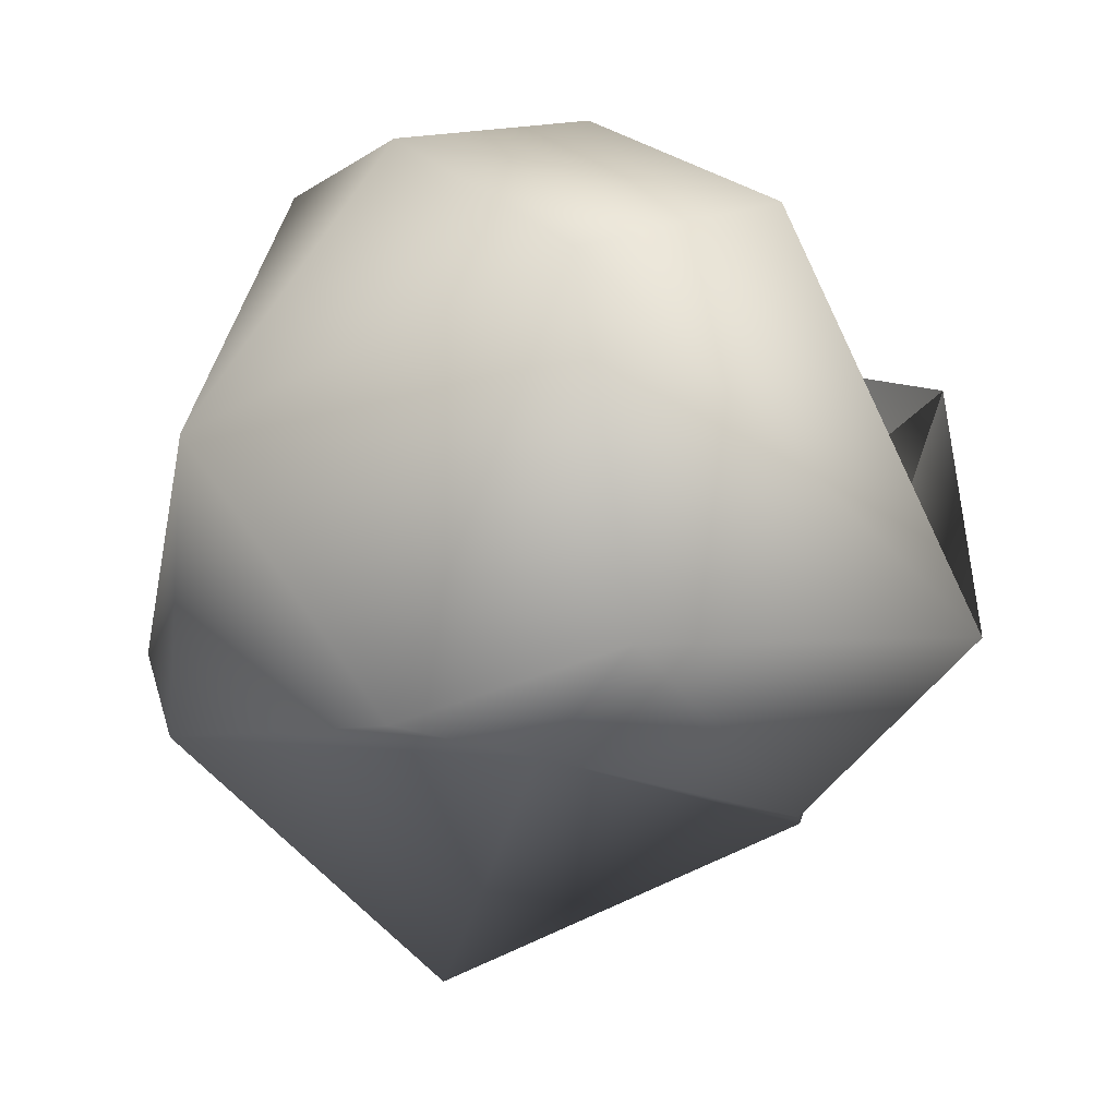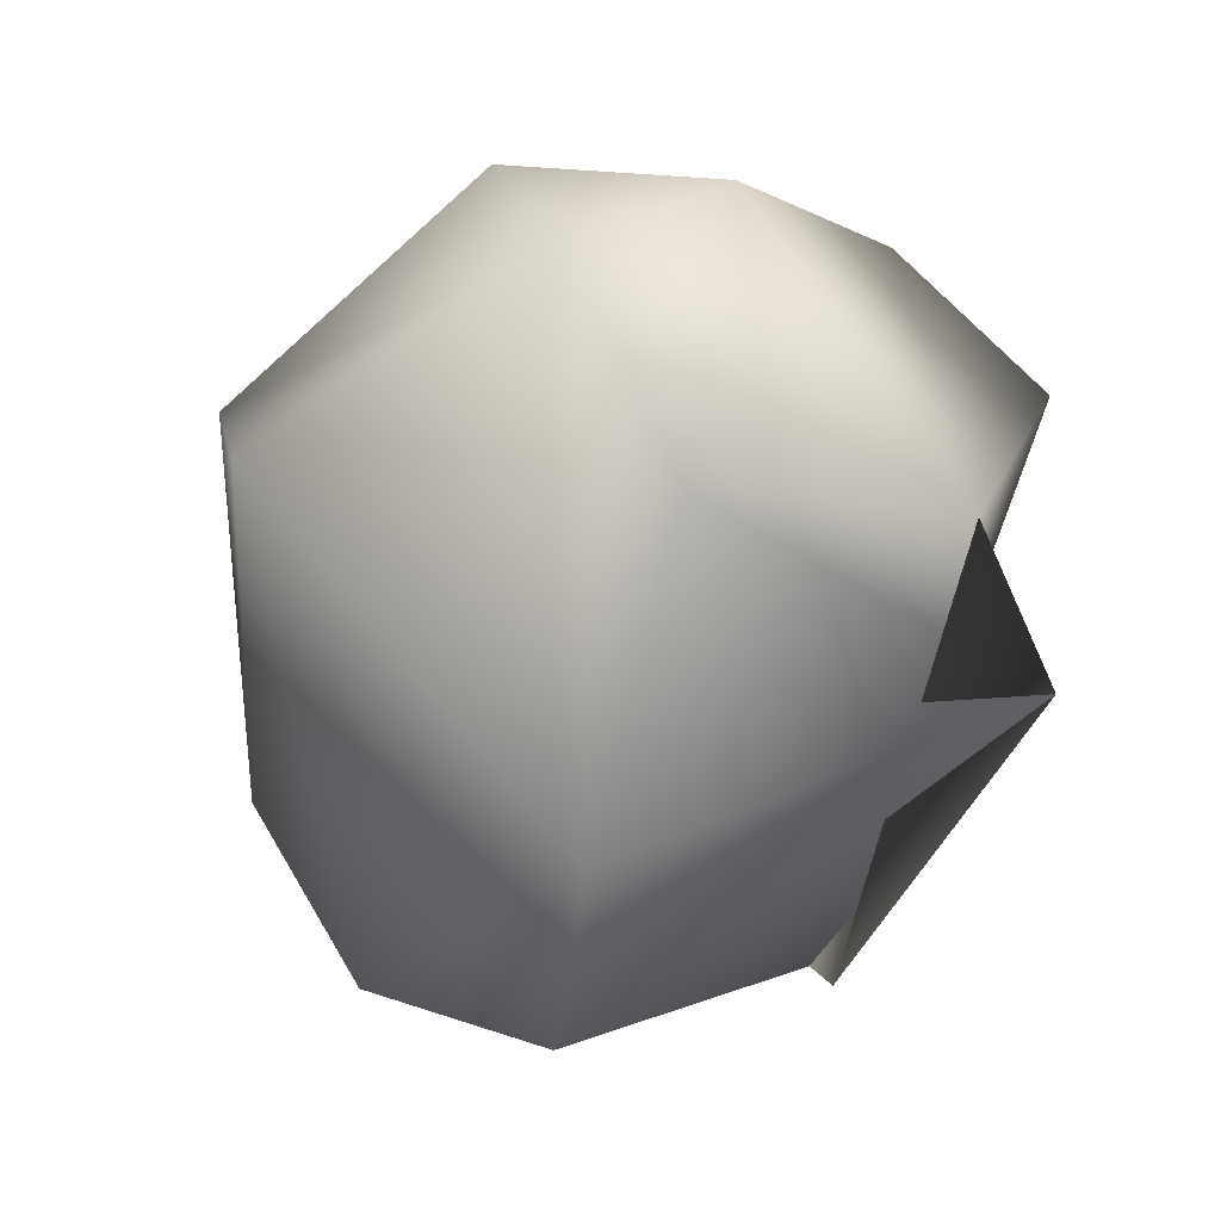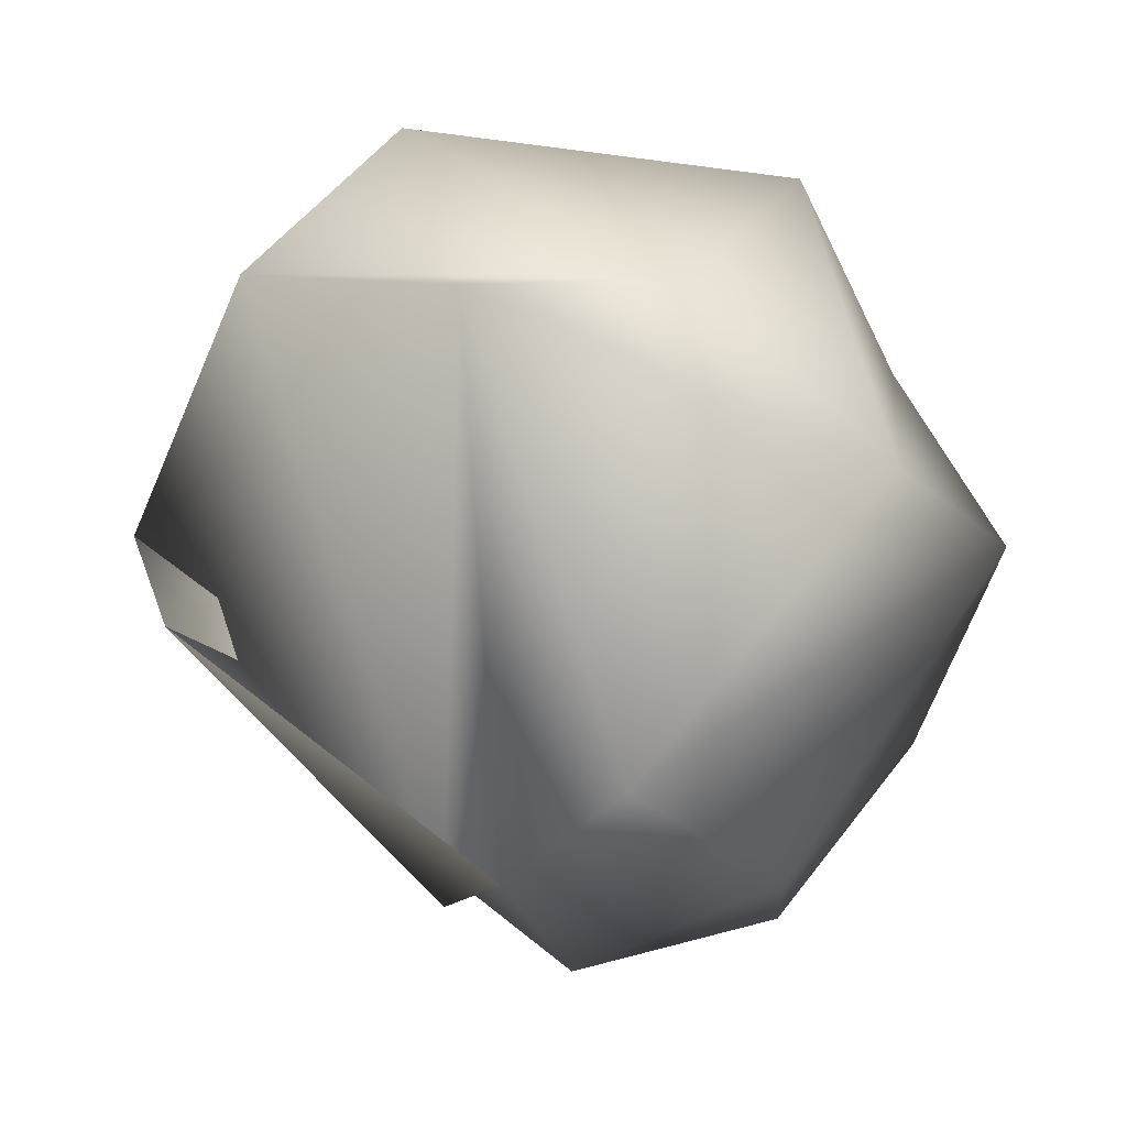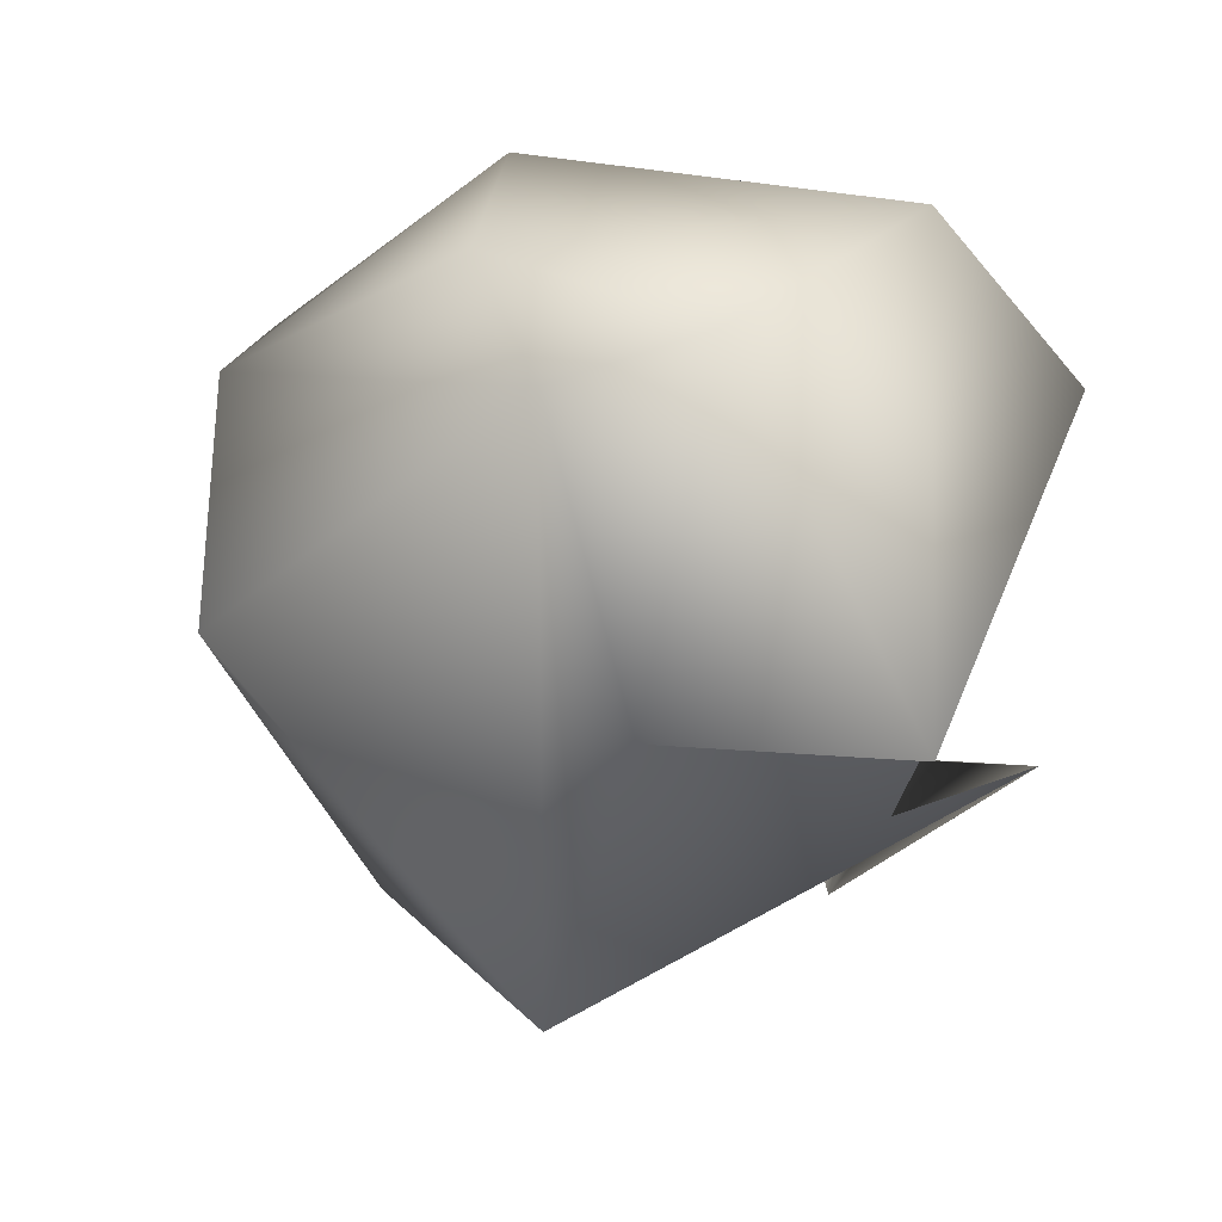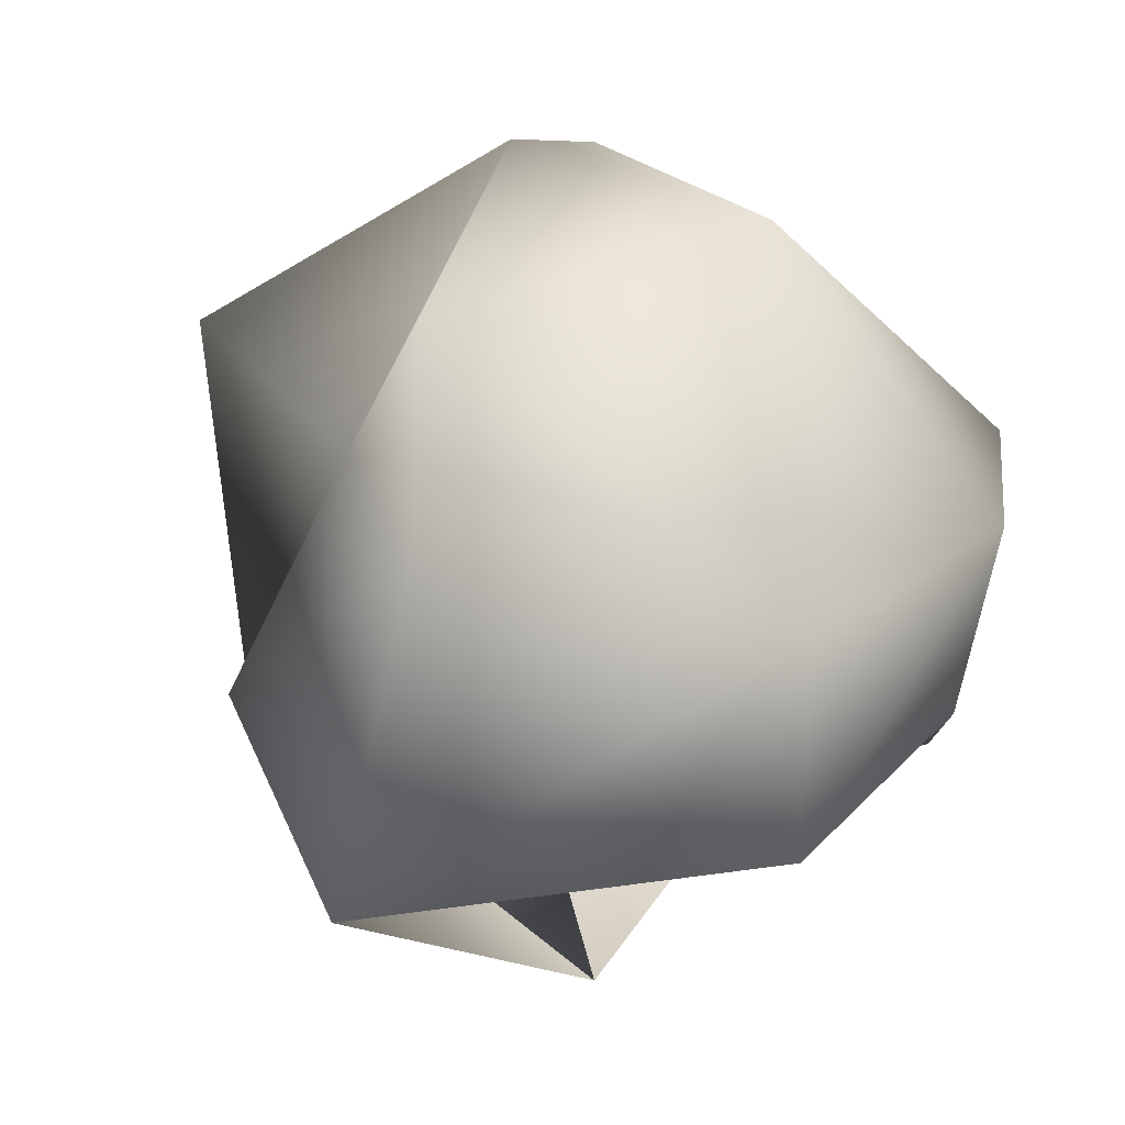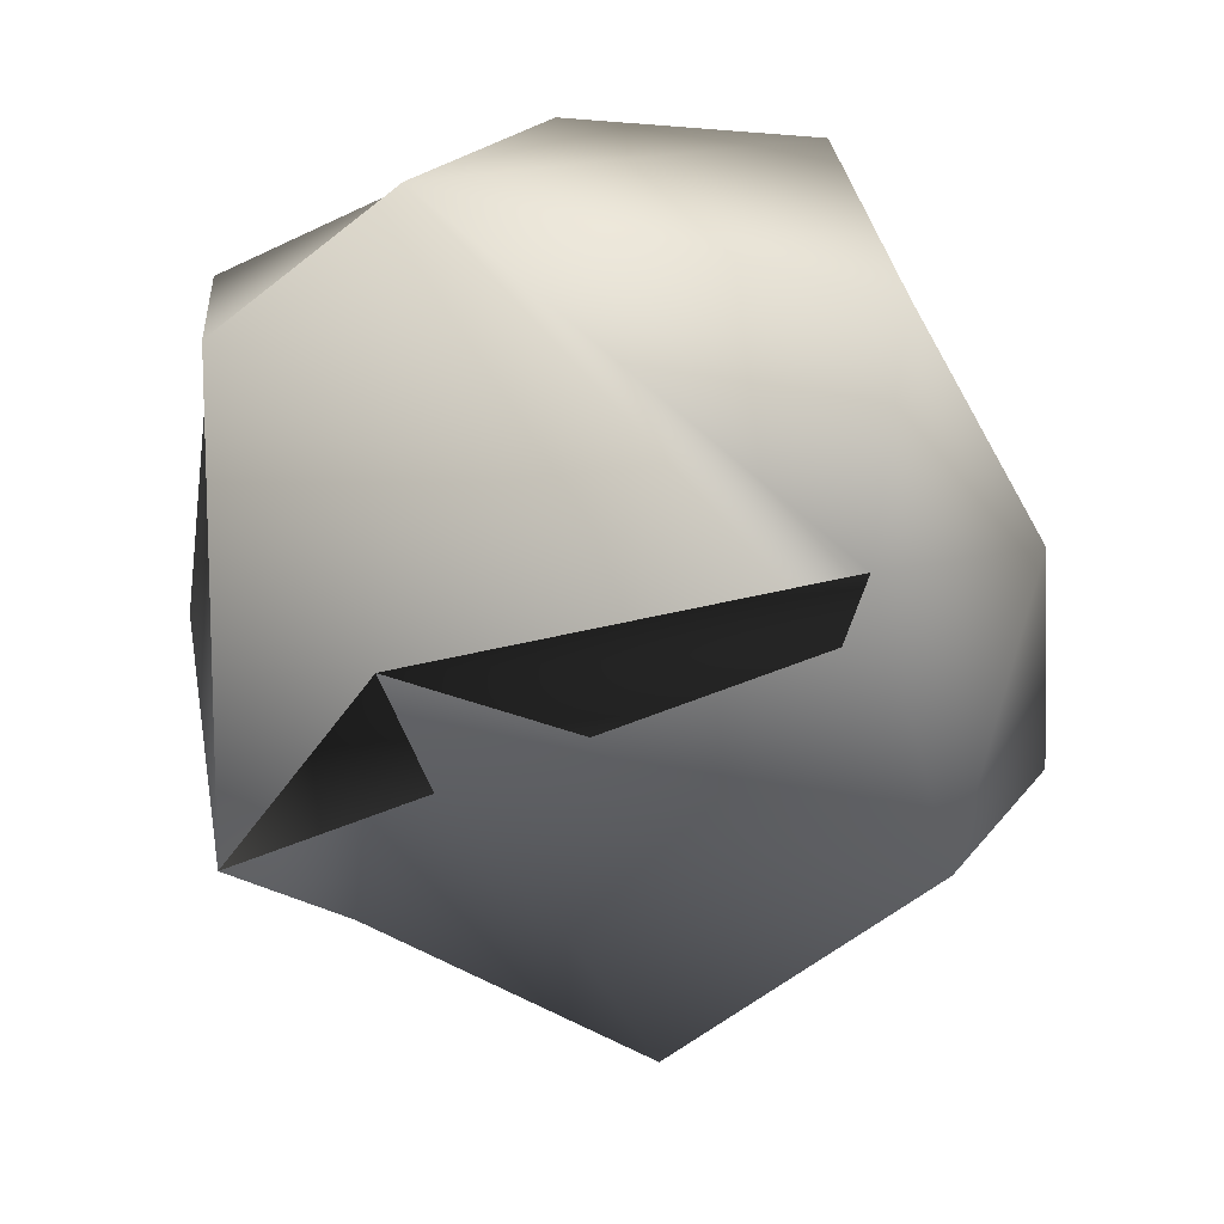
<metadata>
{"format":"obj","ext":"obj","renderer":"f3d","projection":"perspective","resolution":1024,"background":"white","views":[{"elev":0.5,"azim":18.4,"up":"+Y"},{"elev":-2.7,"azim":37.8,"up":"+Z"},{"elev":78.3,"azim":177.7,"up":"+Y"},{"elev":29.5,"azim":44.3,"up":"+Z"},{"elev":67.6,"azim":109.6,"up":"+Z"},{"elev":34.0,"azim":131.4,"up":"+Y"}]}
</metadata>
<code>
o Cube2_copy48
v -0.04436 0.1707 0.06966
v 0.04804 0.1746 0.06878
v -0.01173 0.1718 -0.1418
v -0.1293 0.1562 -0.01092
v -0.08777 -0.07716 -0.1747
v -0.1577 -0.07365 -0.09366
v -0.1989 -0.009019 -0.01133
v -0.0825 0.03671 -0.1678
v -0.003434 -0.08802 0.1794
v -0.1085 0.0342 0.1579
v -0.1586 -0.06405 0.08941
v -0.151 -0.1029 0.08238
v 0.1342 -0.1359 0.02942
v 0.04882 -0.1027 0.1407
v -0.02985 -0.2157 0.04535
v 0.1001 -0.1544 -0.1161
v 0.09939 -0.05333 0.1658
v 0.2154 -0.05471 0.02045
v 0.1414 0.1325 0.0906
v 0.07213 0.109 0.1621
v 0.06612 0.06695 -0.1748
v 0.1853 0.05811 -0.04614
v 0.0118 -0.06443 -0.1966
v 0.04096 0.08532 -0.1683
g Cube2_copy48_color_168_168_168
f 1 20 19 2
f 2 3 4 1
f 2 21 24 3
f 3 8 7 4
f 4 11 10 1
f 5 16 15 6
f 6 7 8 5
f 6 12 11 7
f 7 11 4
f 8 24 23 5
f 9 17 20 10
f 10 11 12 9
f 10 20 1
f 12 15 14 9
f 13 18 17 14
f 14 15 16 13
f 15 12 6
f 16 23 22 13
f 17 9 14
f 18 19 20 17
f 18 22 21 19
f 19 21 2
f 22 18 13
f 22 23 24 21
f 23 16 5
f 24 8 3

</code>
